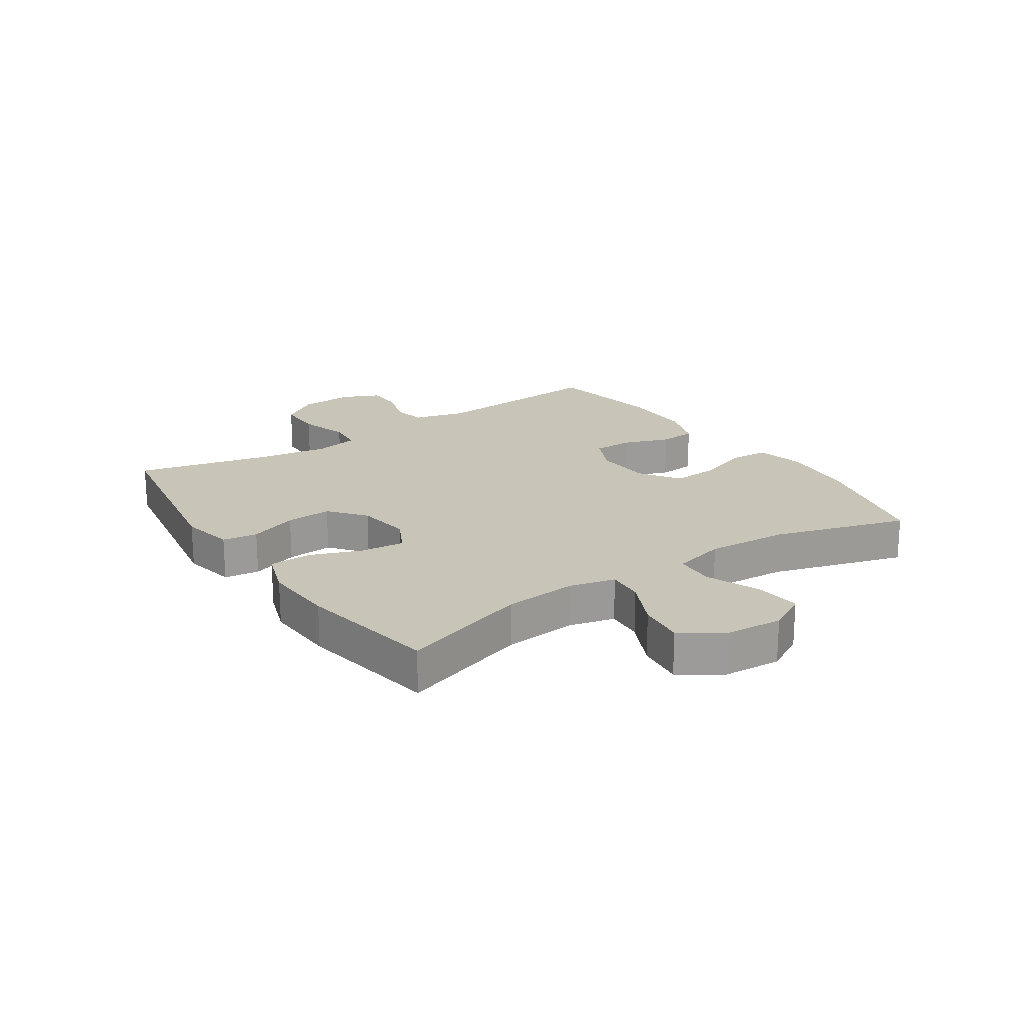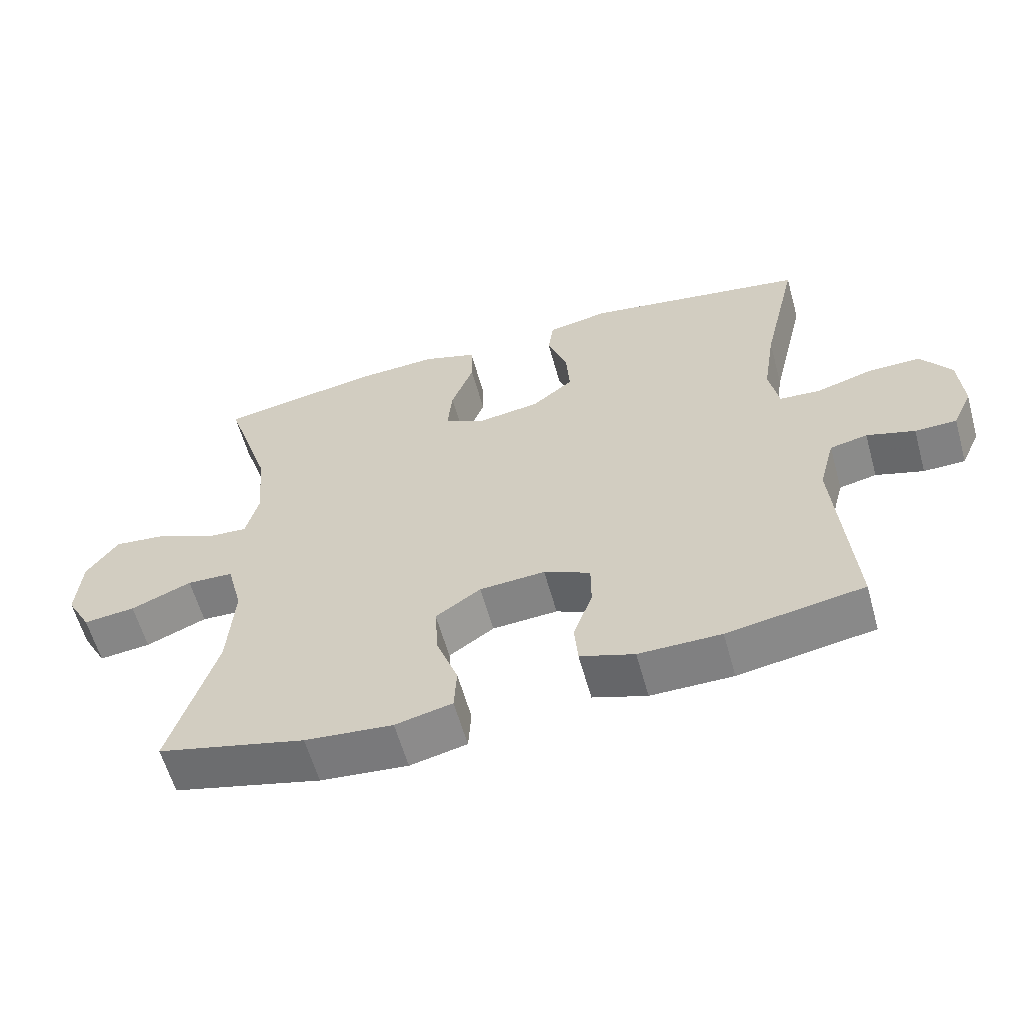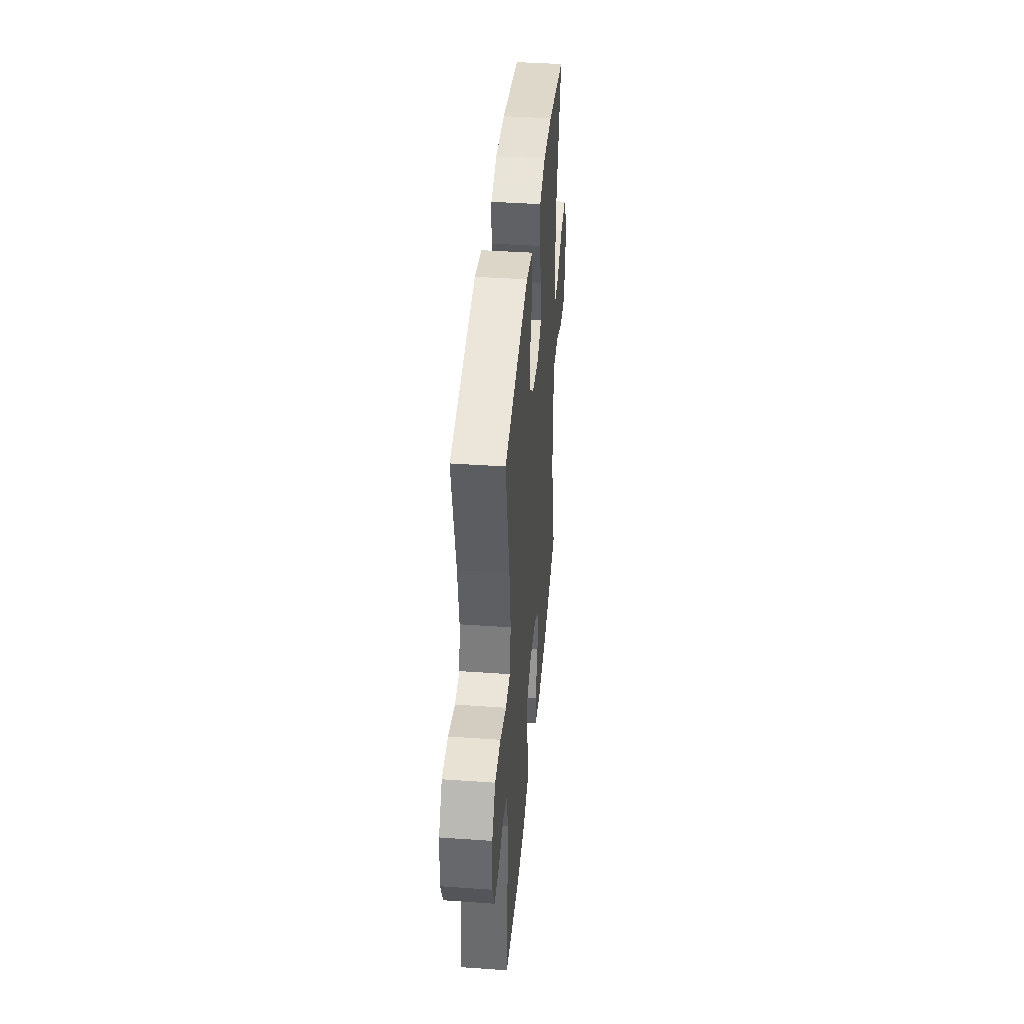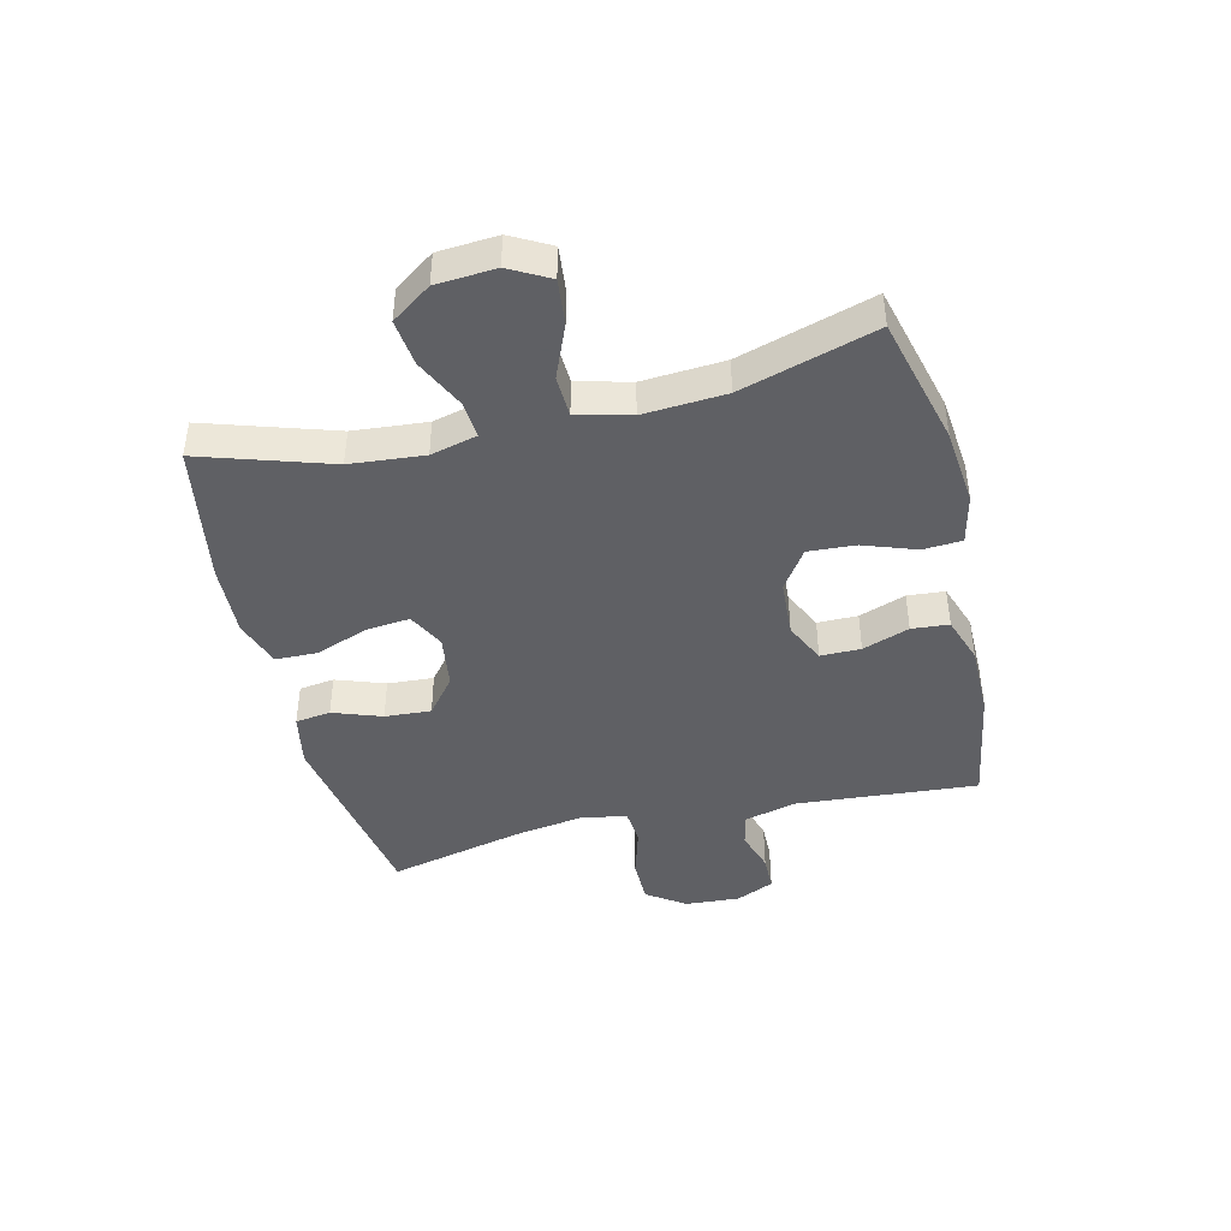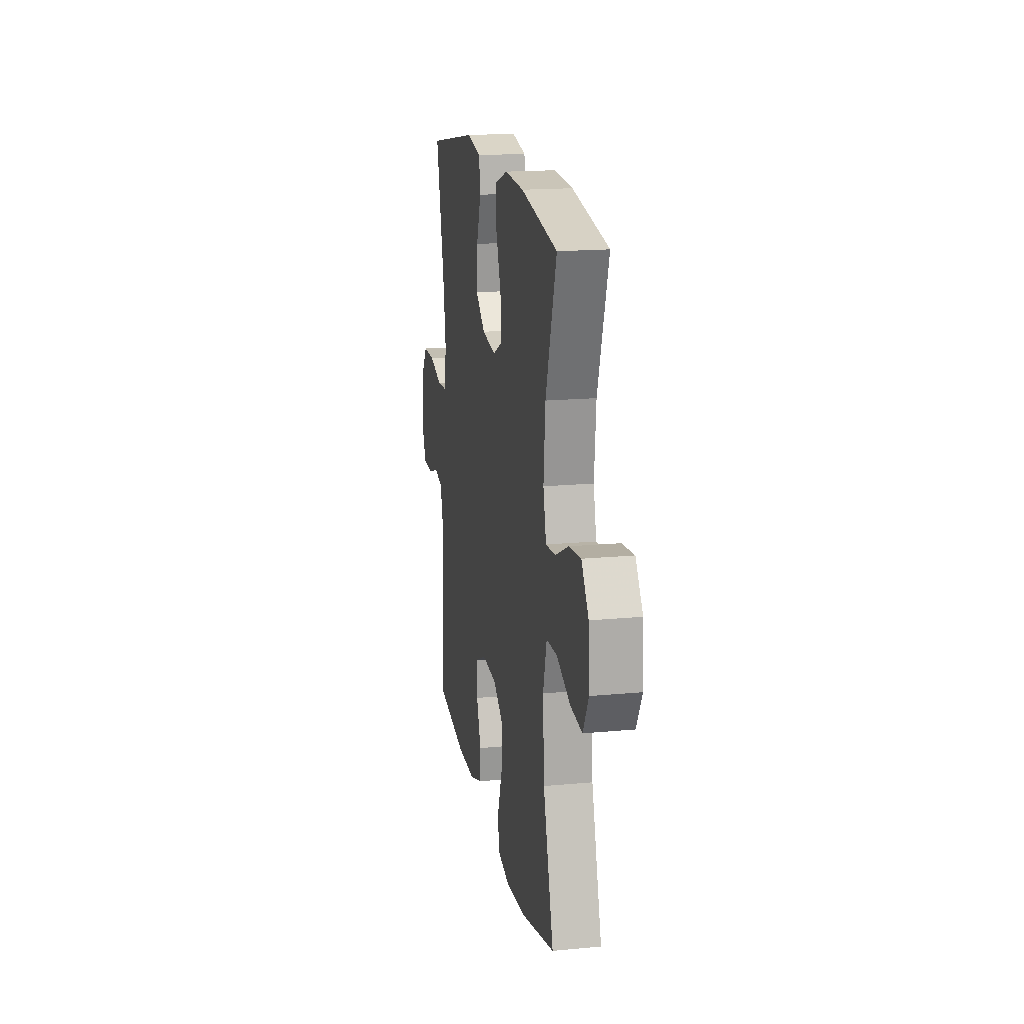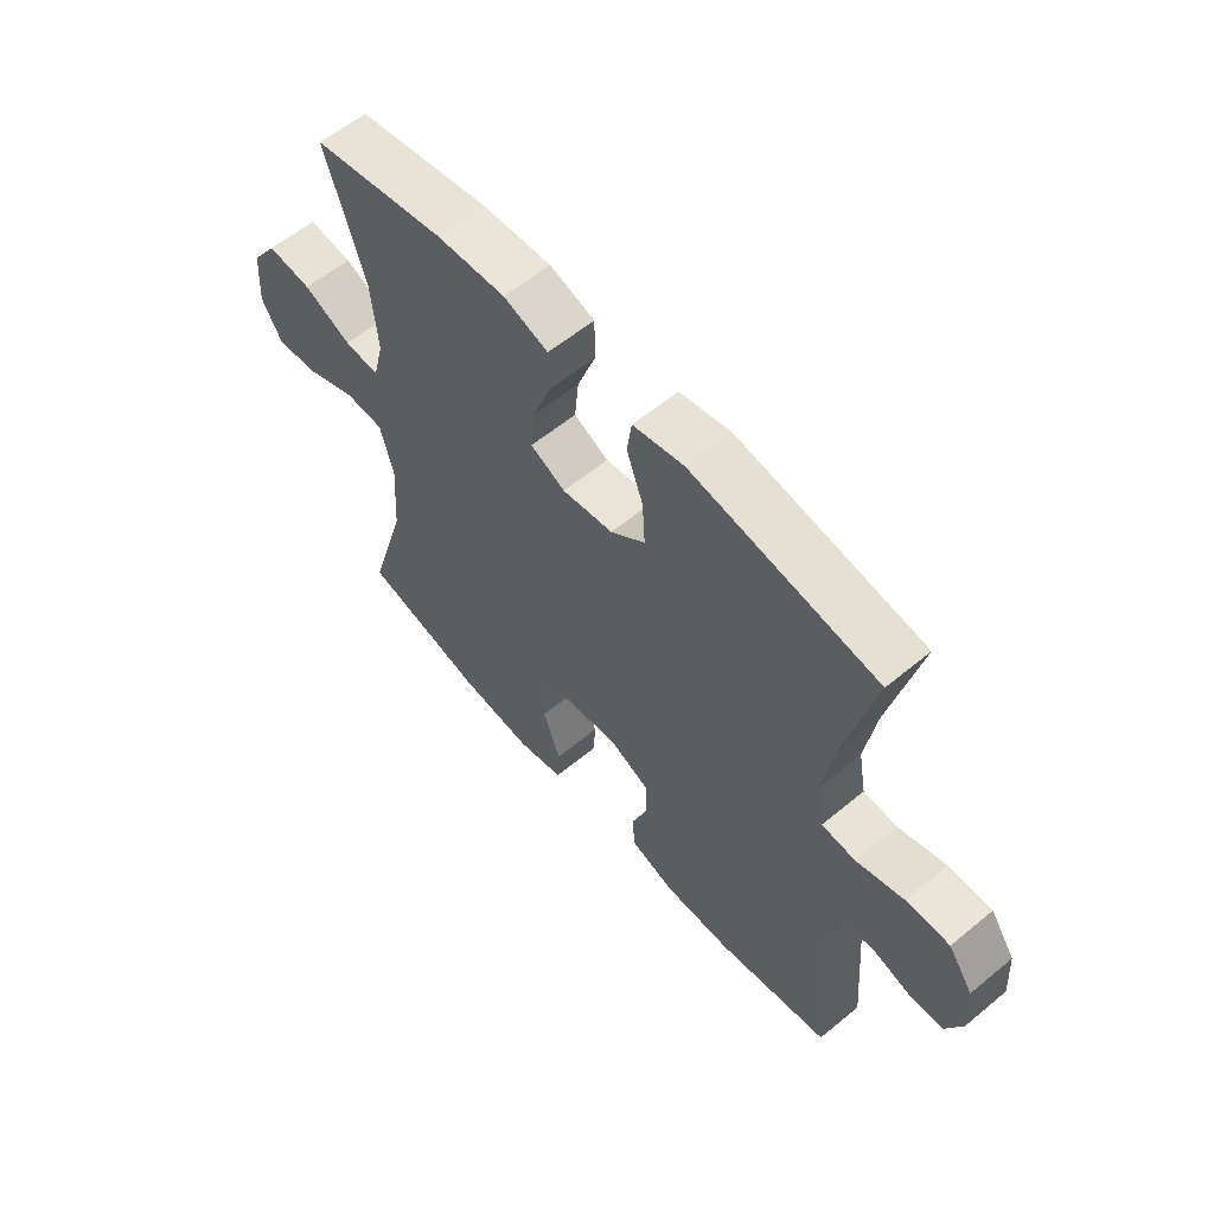
<metadata>
{"format":"obj","ext":"obj","renderer":"f3d","projection":"perspective","resolution":1024,"background":"white","views":[{"elev":20.2,"azim":56.1,"up":"+Y"},{"elev":-60.2,"azim":-164.4,"up":"+Z"},{"elev":40.7,"azim":-85.1,"up":"+Z"},{"elev":-43.2,"azim":103.6,"up":"+Y"},{"elev":17.5,"azim":79.4,"up":"+Z"},{"elev":59.1,"azim":-130.4,"up":"+Z"}]}
</metadata>
<code>
v 0.5 0.07 0.5
v 0.431 0.07 0.285
v 0.42 0.07 0.162
v 0.439 0.07 0.085
v 0.501 0.07 0.09
v 0.585 0.07 0.13
v 0.663 0.07 0.139
v 0.709 0.07 0.073
v 0.716 0.07 -0.026
v 0.68 0.07 -0.092
v 0.604 0.07 -0.084
v 0.515 0.07 -0.047
v 0.447 0.07 -0.05
v 0.424 0.07 -0.139
v 0.433 0.07 -0.276
v 0.5 0.07 -0.5
v 0.284 0.07 -0.555
v 0.156 0.07 -0.568
v 0.073 0.07 -0.549
v 0.069 0.07 -0.484
v 0.1 0.07 -0.397
v 0.105 0.07 -0.318
v 0.039 0.07 -0.273
v -0.057 0.07 -0.267
v -0.125 0.07 -0.299
v -0.125 0.07 -0.366
v -0.097 0.07 -0.444
v -0.102 0.07 -0.506
v -0.181 0.07 -0.533
v -0.301 0.07 -0.533
v -0.5 0.07 -0.5
v -0.476 0.07 -0.196
v -0.499 0.07 -0.109
v -0.554 0.07 -0.097
v -0.624 0.07 -0.119
v -0.685 0.07 -0.118
v -0.714 0.07 -0.054
v -0.708 0.07 0.037
v -0.664 0.07 0.101
v -0.587 0.07 0.101
v -0.503 0.07 0.076
v -0.443 0.07 0.081
v -0.429 0.07 0.157
v -0.447 0.07 0.273
v -0.5 0.07 0.5
v -0.173 0.07 0.555
v -0.083 0.07 0.537
v -0.075 0.07 0.478
v -0.104 0.07 0.397
v -0.109 0.07 0.32
v -0.048 0.07 0.271
v 0.042 0.07 0.258
v 0.103 0.07 0.289
v 0.096 0.07 0.362
v 0.063 0.07 0.45
v 0.065 0.07 0.52
v 0.144 0.07 0.547
v 0.266 0.07 0.541
v 0.5 0 0.5
v 0.431 0 0.285
v 0.42 0 0.162
v 0.439 0 0.085
v 0.501 0 0.09
v 0.585 0 0.13
v 0.663 0 0.139
v 0.709 0 0.073
v 0.716 0 -0.026
v 0.68 0 -0.092
v 0.604 0 -0.084
v 0.515 0 -0.047
v 0.447 0 -0.05
v 0.424 0 -0.139
v 0.433 0 -0.276
v 0.5 0 -0.5
v 0.284 0 -0.555
v 0.156 0 -0.568
v 0.073 0 -0.549
v 0.069 0 -0.484
v 0.1 0 -0.397
v 0.105 0 -0.318
v 0.039 0 -0.273
v -0.057 0 -0.267
v -0.125 0 -0.299
v -0.125 0 -0.366
v -0.097 0 -0.444
v -0.102 0 -0.506
v -0.181 0 -0.533
v -0.301 0 -0.533
v -0.5 0 -0.5
v -0.476 0 -0.196
v -0.499 0 -0.109
v -0.554 0 -0.097
v -0.624 0 -0.119
v -0.685 0 -0.118
v -0.714 0 -0.054
v -0.708 0 0.037
v -0.664 0 0.101
v -0.587 0 0.101
v -0.503 0 0.076
v -0.443 0 0.081
v -0.429 0 0.157
v -0.447 0 0.273
v -0.5 0 0.5
v -0.173 0 0.555
v -0.083 0 0.537
v -0.075 0 0.478
v -0.104 0 0.397
v -0.109 0 0.32
v -0.048 0 0.271
v 0.042 0 0.258
v 0.103 0 0.289
v 0.096 0 0.362
v 0.063 0 0.45
v 0.065 0 0.52
v 0.144 0 0.547
v 0.266 0 0.541
f 57 58 1 2
f 54 55 56 57
f 53 54 57 2
f 52 53 2 3
f 51 52 3 4
f 46 47 48 49
f 44 45 46 49
f 43 44 49 50
f 42 43 50 51
f 38 39 40 41
f 38 41 42
f 37 38 42
f 34 35 36 37
f 33 34 37 42
f 32 33 42 51
f 26 27 28 29
f 25 26 29 30
f 18 19 20 21
f 18 21 22
f 15 16 17 18
f 14 15 18 22
f 13 14 22 23
f 9 10 11 12
f 9 12 13
f 8 9 13
f 5 6 7 8
f 4 5 8 13
f 25 30 31 32
f 24 25 32 51
f 23 24 51
f 4 13 23 51
f 60 59 116 115
f 115 114 113 112
f 60 115 112 111
f 61 60 111 110
f 62 61 110 109
f 107 106 105 104
f 107 104 103 102
f 108 107 102 101
f 109 108 101 100
f 99 98 97 96
f 100 99 96
f 100 96 95
f 95 94 93 92
f 100 95 92 91
f 109 100 91 90
f 87 86 85 84
f 88 87 84 83
f 79 78 77 76
f 80 79 76
f 76 75 74 73
f 80 76 73 72
f 81 80 72 71
f 70 69 68 67
f 71 70 67
f 71 67 66
f 66 65 64 63
f 71 66 63 62
f 90 89 88 83
f 109 90 83 82
f 109 82 81
f 109 81 71 62
f 1 59 60 2
f 2 60 61 3
f 3 61 62 4
f 4 62 63 5
f 5 63 64 6
f 6 64 65 7
f 7 65 66 8
f 8 66 67 9
f 9 67 68 10
f 10 68 69 11
f 11 69 70 12
f 12 70 71 13
f 13 71 72 14
f 14 72 73 15
f 15 73 74 16
f 16 74 75 17
f 17 75 76 18
f 18 76 77 19
f 19 77 78 20
f 20 78 79 21
f 21 79 80 22
f 22 80 81 23
f 23 81 82 24
f 24 82 83 25
f 25 83 84 26
f 26 84 85 27
f 27 85 86 28
f 28 86 87 29
f 29 87 88 30
f 30 88 89 31
f 31 89 90 32
f 32 90 91 33
f 33 91 92 34
f 34 92 93 35
f 35 93 94 36
f 36 94 95 37
f 37 95 96 38
f 38 96 97 39
f 39 97 98 40
f 40 98 99 41
f 41 99 100 42
f 42 100 101 43
f 43 101 102 44
f 44 102 103 45
f 45 103 104 46
f 46 104 105 47
f 47 105 106 48
f 48 106 107 49
f 49 107 108 50
f 50 108 109 51
f 51 109 110 52
f 52 110 111 53
f 53 111 112 54
f 54 112 113 55
f 55 113 114 56
f 56 114 115 57
f 57 115 116 58
f 58 116 59 1

</code>
